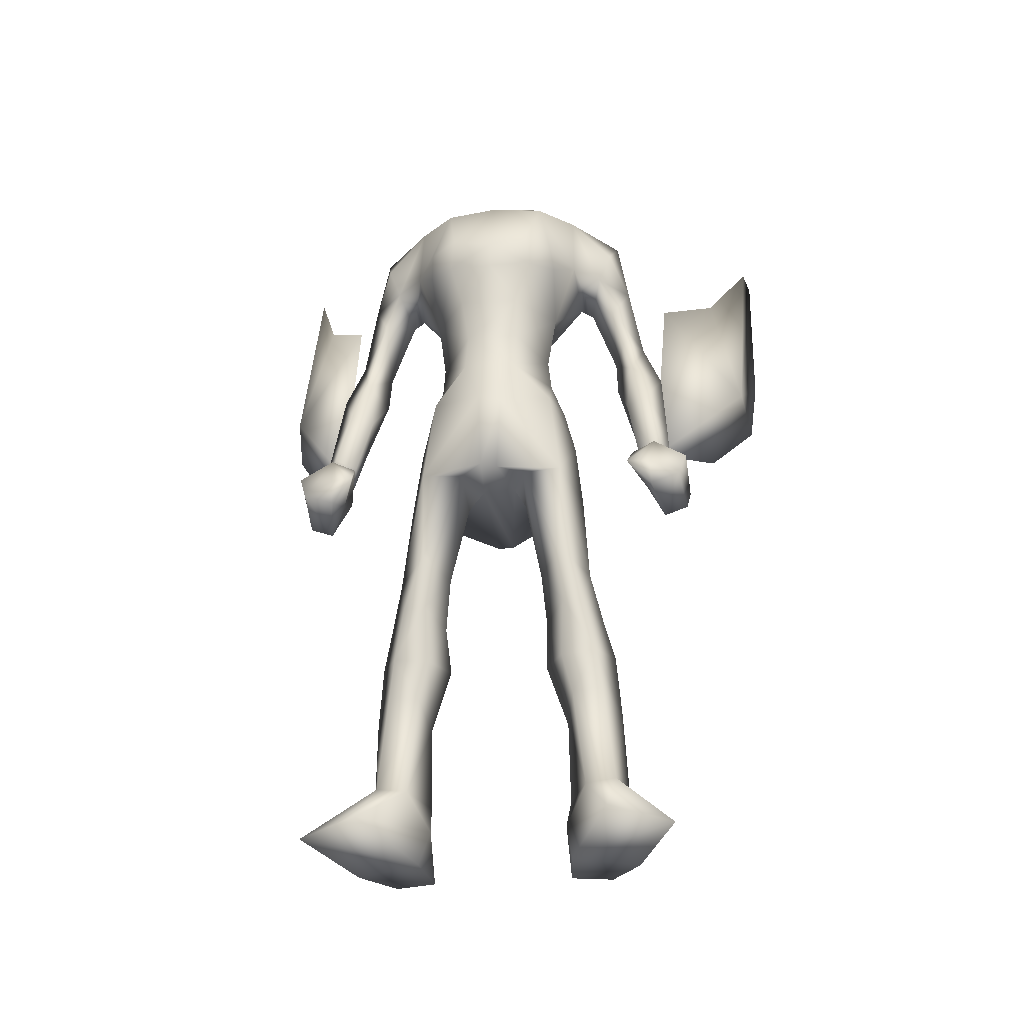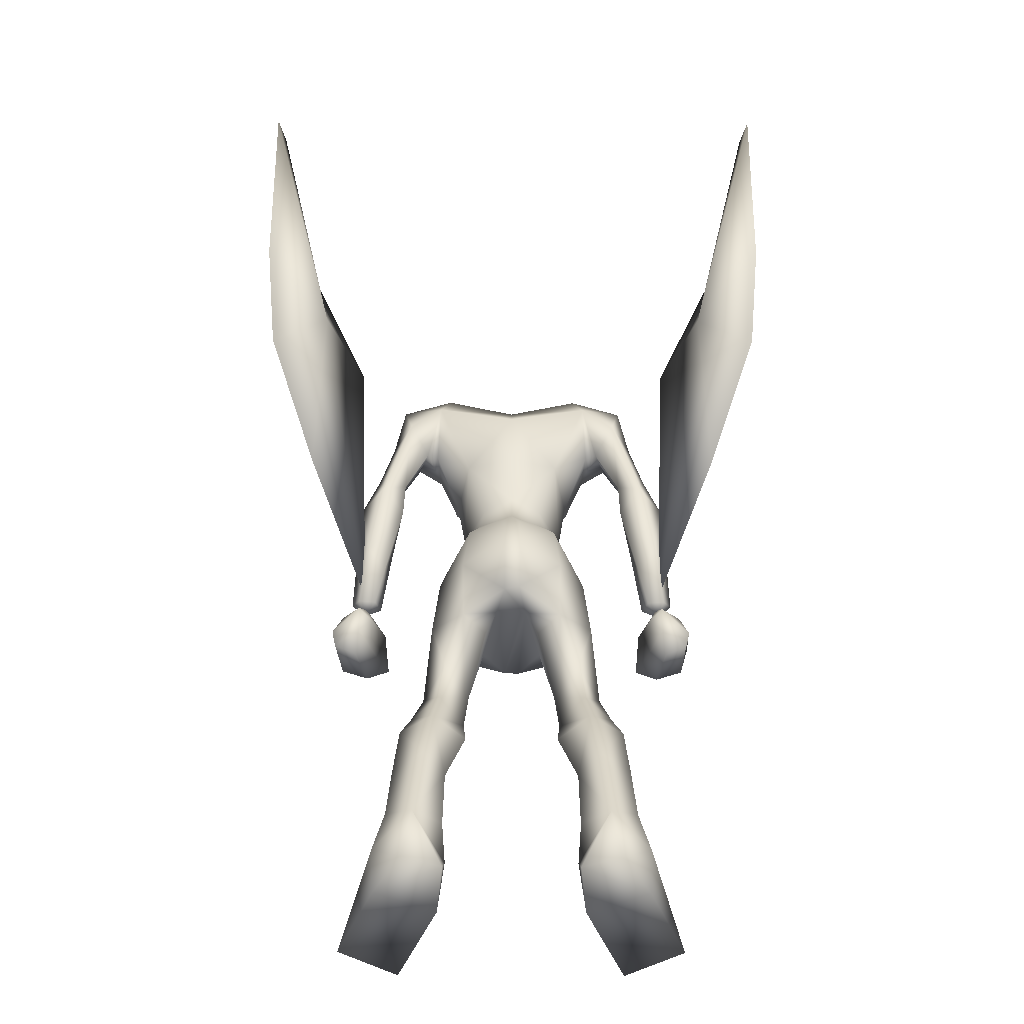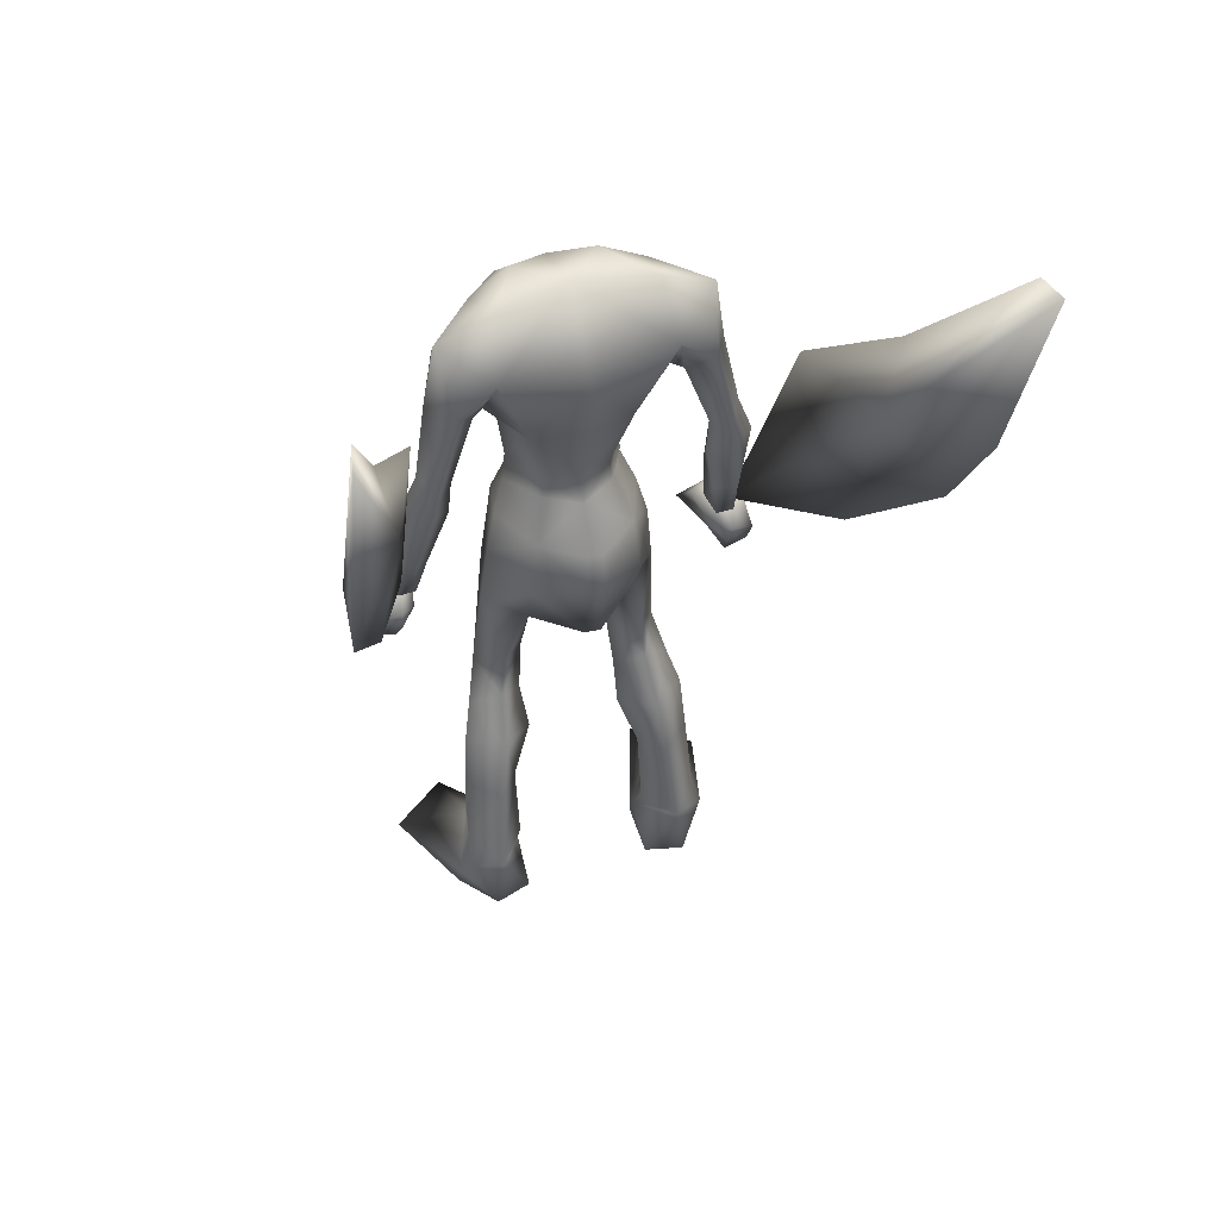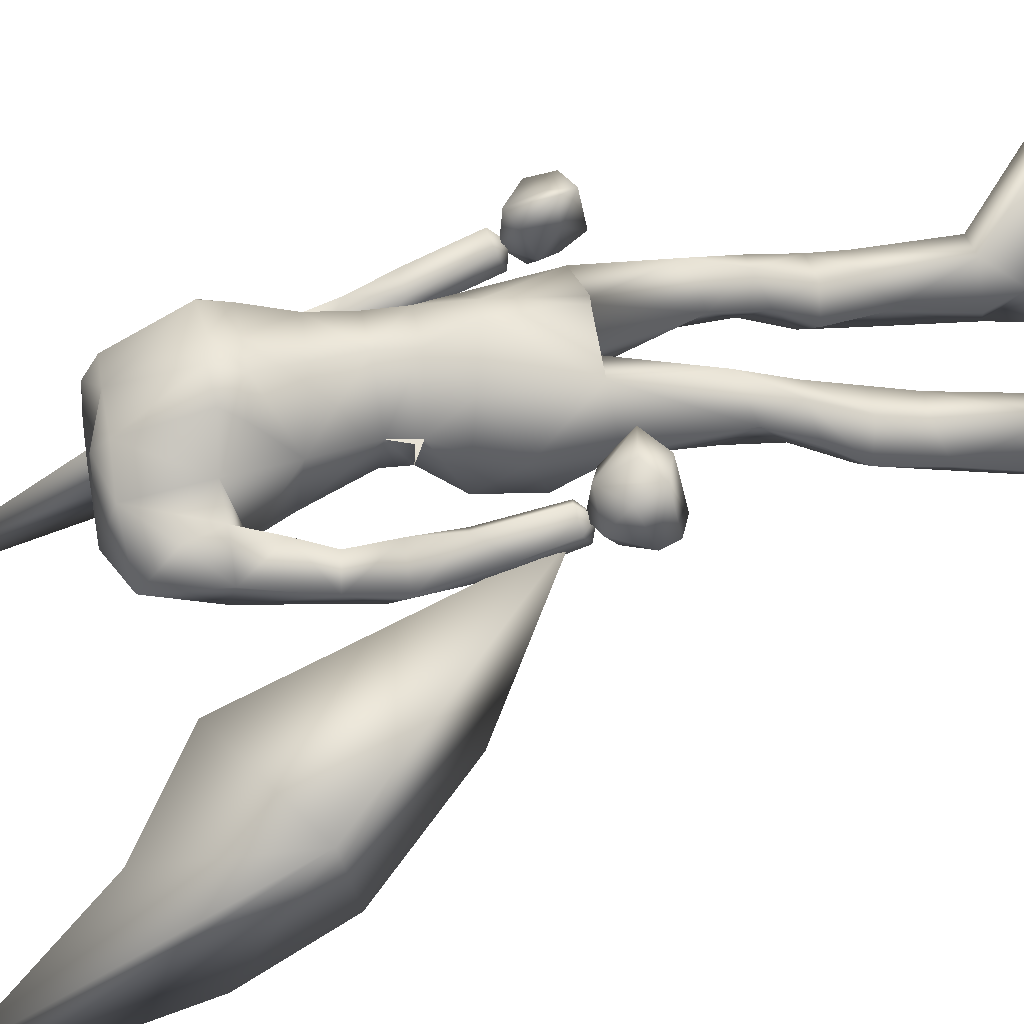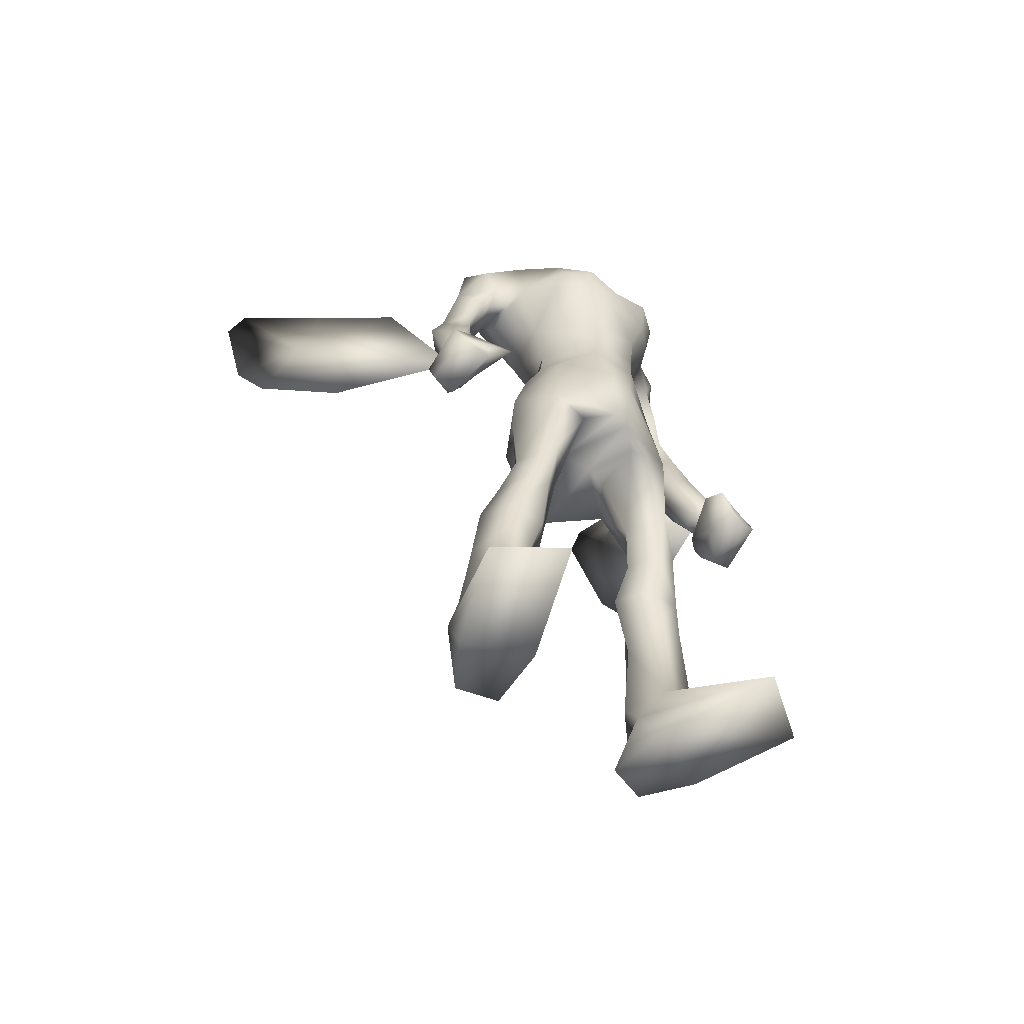
<metadata>
{"format":"obj","ext":"obj","renderer":"f3d","projection":"perspective","resolution":1024,"background":"white","views":[{"elev":-30.8,"azim":7.0,"up":"+Y"},{"elev":-51.0,"azim":179.7,"up":"+Y"},{"elev":44.9,"azim":159.3,"up":"+Y"},{"elev":40.3,"azim":-100.6,"up":"+Z"},{"elev":-56.9,"azim":-37.2,"up":"+Y"}]}
</metadata>
<code>
o Regroup07
v -0.1656 0.4651 0.1093
v -0.1963 0.5078 0.08156
v -0.1916 0.4694 0.09886
v -0.169 0.4974 0.07541
v -0.1834 0.4559 0.05975
v 0.1956 0.5078 0.08156
v 0.1641 0.4651 0.1093
v 0.1908 0.4694 0.09886
v 0.1689 0.4974 0.07541
v 0.1852 0.4559 0.05975
v -0.2241 0.452 0.09621
v -0.2004 0.4277 0.04089
v -0.1914 0.4402 0.09795
v -0.2271 0.4392 0.038
v -0.196 0.4546 0.0226
v 0.2039 0.4277 0.04089
v 0.2237 0.452 0.09621
v 0.1911 0.4402 0.09795
v 0.2305 0.4392 0.038
v 0.2001 0.4546 0.0226
v 0.009521 0.467 0.1124
v 0.0204 0.4877 0.02288
v 0.03755 0.4732 0.08528
v 0.009762 0.4494 -0.05209
v 0.06295 0.4521 -0.006583
v 0.08301 0.4718 0.0927
v -0.01745 0.4865 0.02282
v -0.008766 0.4701 0.1166
v -0.03632 0.4732 0.08528
v -0.06166 0.4521 -0.006643
v -0.00876 0.451 -0.05593
v -0.08178 0.4718 0.0927
v -0.1969 0.4842 0.01255
v -0.1808 0.4769 0.02759
v -0.2317 0.4596 0.03252
v -0.2333 0.4824 0.08503
v -0.1912 0.5118 0.0409
v -0.2224 0.5033 0.04709
v -0.1938 0.5021 0.04345
v -0.2112 0.5177 0.03914
v -0.2008 0.5072 0.02059
v -0.1956 0.5228 0.06098
v -0.1736 0.5181 0.04731
v -0.1799 0.5065 0.02183
v -0.2084 0.57 0.01873
v -0.1848 0.6048 0.03501
v -0.1899 0.5747 -0.01235
v -0.1604 0.6017 0.01961
v -0.1688 0.5588 0.008724
v 0.201 0.4842 0.01255
v 0.1841 0.4769 0.02759
v 0.2351 0.4596 0.03253
v 0.233 0.4824 0.08503
v 0.2239 0.5033 0.04709
v 0.1929 0.5118 0.0409
v 0.2125 0.5177 0.03914
v 0.1951 0.5021 0.04345
v 0.2022 0.5072 0.02059
v 0.1969 0.5228 0.06098
v 0.1749 0.5181 0.04731
v 0.1812 0.5065 0.02183
v 0.2097 0.57 0.01874
v 0.1861 0.6048 0.03502
v 0.1912 0.5747 -0.01234
v 0.1617 0.6017 0.01962
v 0.1702 0.5588 0.008729
v 0.08957 0.1989 0.04684
v 0.08035 0.1763 0.005313
v 0.102 0.08901 0.03811
v 0.1363 0.09229 0.04019
v 0.1434 0.1837 0.005539
v 0.1239 0.2034 0.04587
v 0.1149 0.0744 -0.04541
v 0.08095 0.08641 -0.009279
v 0.1053 0.182 -0.0295
v 0.1476 0.1 -0.01044
v -0.07888 0.1763 0.005313
v -0.08821 0.1989 0.04684
v -0.1005 0.08901 0.03811
v -0.142 0.1837 0.005538
v -0.1348 0.09229 0.04019
v -0.1225 0.2034 0.04587
v -0.1132 0.0744 -0.04541
v -0.07939 0.08641 -0.009279
v -0.146 0.1 -0.01044
v -0.1037 0.182 -0.0295
v -0.203 0.6564 -0.01144
v -0.1726 0.6708 -0.04192
v -0.1476 0.648 -0.01648
v 0.2042 0.6564 -0.01124
v 0.174 0.6708 -0.0418
v 0.149 0.648 -0.0164
v 0.07791 0.2454 0.05039
v 0.05697 0.2463 0.01427
v 0.1184 0.2482 0.05164
v 0.09738 0.2559 -0.017
v 0.1377 0.2541 0.01191
v -0.0766 0.2454 0.05039
v -0.05558 0.2463 0.01427
v -0.1171 0.2482 0.05164
v -0.09593 0.2559 -0.017
v -0.1363 0.2541 0.01191
v -0.03484 0.7125 0.1102
v 0.000644 0.7642 0.116
v -0.04833 0.7628 0.1164
v 0.03381 0.7097 0.1108
v 0.04962 0.7628 0.1164
v -0.07406 0.7238 0.04019
v 0.07538 0.7238 0.04022
v -0.02646 0.6592 0.1084
v 0.03256 0.6598 0.1063
v -0.06499 0.6561 0.04368
v 0.06546 0.6572 0.04348
v 0.06466 0.5146 -0.03685
v 0.1046 0.4615 0.02997
v 0.09619 0.5396 0.02302
v 0.01428 0.5585 0.1182
v 0.009505 0.531 -0.06869
v 0.05684 0.583 -0.03478
v 0.07103 0.5783 0.08321
v 0.0844 0.5857 0.02985
v 0.01145 0.5752 -0.06192
v -0.1034 0.4615 0.02996
v -0.06335 0.5146 -0.03687
v -0.09494 0.5396 0.02293
v -0.01221 0.5652 0.1178
v -0.05545 0.583 -0.0348
v -0.01041 0.5328 -0.0682
v -0.06986 0.5783 0.08319
v -0.08312 0.5857 0.02985
v -0.008994 0.5729 -0.06292
v -0.06785 0.6225 0.04167
v -0.03032 0.617 0.1077
v 0.04109 0.6279 -0.009398
v 0.000676 0.6242 -0.03031
v 0.02745 0.6166 0.1098
v 0.06918 0.6225 0.04169
v -0.04078 0.6278 -0.007674
v 0.07866 0.003336 -0.02958
v 0.07742 0.04785 0.01515
v 0.1341 0.008027 0.1675
v 0.2031 0.004428 0.1202
v 0.1608 0.04555 -0.009717
v 0.1241 0.00522 -0.04437
v 0.08583 -0.000769 0.04339
v 0.1584 -4.5e-05 0.01028
v -0.07613 0.04785 0.01515
v -0.0773 0.003336 -0.02958
v -0.133 0.008027 0.1675
v -0.2019 0.004428 0.1202
v -0.1594 0.04555 -0.009717
v -0.1227 0.00522 -0.04437
v -0.08461 -0.000769 0.04339
v -0.1571 -4.5e-05 0.01028
v 0.000764 0.901 0.003101
v 0.03782 0.6582 -0.009885
v 0.000662 0.6657 -0.02568
v -0.03653 0.6582 -0.009885
v -0.0667 0.6307 0.03645
v 0.08956 0.8999 -0.01866
v 0.04908 0.8978 0.05326
v 0.07845 0.7696 0.08941
v 0.101 0.8336 -0.05446
v 0.07548 0.7923 0.1051
v 0.1011 0.7972 0.05232
v 0.05919 0.8807 0.07203
v 0.04511 0.7963 0.1272
v -0.04763 0.8978 0.05324
v 0.000714 0.8817 0.08062
v 0.09917 0.8819 0.03701
v 0.000654 0.7911 0.1237
v 0.105 0.7764 -0.01284
v -0.07415 0.7923 0.1051
v -0.04381 0.7963 0.1271
v -0.07713 0.7696 0.08938
v -0.09977 0.7972 0.05226
v -0.05777 0.8807 0.072
v -0.09773 0.8819 0.03698
v -0.05912 0.7322 -0.02769
v -0.1036 0.7764 -0.0129
v -0.0995 0.8336 -0.05446
v -0.08807 0.8999 -0.01867
v 0.0605 0.7322 -0.02769
v 0.000733 0.807 -0.05758
v 0.000687 0.733 -0.04389
v -0.1818 0.7108 -0.01902
v -0.1661 0.7028 -0.0431
v -0.1459 0.6938 -0.02455
v -0.1679 0.6564 0.02359
v -0.1601 0.7069 0.01195
v -0.1409 0.8012 -0.04979
v -0.166 0.7942 -0.00957
v -0.1444 0.8345 0.02415
v -0.1302 0.7949 0.02789
v -0.1175 0.7717 -0.02041
v -0.147 0.7476 0.02117
v -0.1527 0.8746 -0.01577
v 0.183 0.7108 -0.019
v 0.1672 0.7028 -0.04309
v 0.147 0.6938 -0.02454
v 0.1691 0.6564 0.02361
v 0.1612 0.7069 0.01195
v 0.154 0.8746 -0.01576
v 0.1422 0.8012 -0.04977
v 0.1314 0.7949 0.02802
v 0.1457 0.8345 0.02417
v 0.1187 0.7717 -0.02028
v 0.1672 0.7942 -0.00946
v 0.1481 0.7476 0.02119
v 0.05481 0.3518 0.04556
v 0.08193 0.3067 0.06904
v 0.08133 0.3655 0.08815
v 0.06033 0.2916 0.03715
v 0.1056 0.3071 0.06696
v 0.1127 0.347 0.0484
v 0.1258 0.2949 0.03015
v 0.09091 0.3151 0.009336
v 0.08494 0.3727 0.01032
v 0.03528 0.4568 0.03174
v -0.08072 0.3067 0.06904
v -0.05356 0.3518 0.04556
v -0.08009 0.3655 0.08815
v -0.05904 0.2916 0.03715
v -0.1114 0.347 0.0484
v -0.1044 0.3071 0.06696
v -0.1245 0.2949 0.03015
v -0.08958 0.3151 0.009336
v -0.08368 0.3727 0.01031
v -0.03403 0.4568 0.03174
f 1 2 3
f 4 1 5
f 1 4 2
f 6 7 8
f 7 9 10
f 9 7 6
f 11 12 13
f 11 14 12
f 5 12 15
f 12 5 13
f 16 17 18
f 19 17 16
f 16 10 20
f 10 16 18
f 21 22 23
f 24 25 22
f 26 21 23
f 27 28 29
f 30 31 27
f 28 32 29
f 27 22 21
f 27 21 28
f 22 27 24
f 24 27 31
f 3 11 13
f 12 14 15
f 19 16 20
f 17 8 18
f 15 14 33
f 34 15 33
f 4 5 34
f 34 5 15
f 35 33 14
f 2 11 3
f 35 11 36
f 11 2 36
f 37 38 2
f 11 35 14
f 38 35 36
f 38 36 2
f 38 37 33
f 35 38 33
f 34 37 4
f 4 37 2
f 37 34 33
f 39 40 41
f 42 40 39
f 43 39 44
f 42 39 43
f 45 42 46
f 42 45 40
f 44 39 41
f 47 40 45
f 46 43 48
f 42 43 46
f 49 43 44
f 48 43 49
f 44 41 47
f 41 40 47
f 44 47 49
f 19 20 50
f 20 51 50
f 10 9 51
f 10 51 20
f 50 52 19
f 17 6 8
f 17 52 53
f 6 17 53
f 54 55 6
f 52 17 19
f 52 54 53
f 53 54 6
f 55 54 50
f 54 52 50
f 55 51 9
f 55 9 6
f 51 55 50
f 56 57 58
f 56 59 57
f 57 60 61
f 57 59 60
f 59 62 63
f 62 59 56
f 57 61 58
f 56 64 62
f 60 63 65
f 60 59 63
f 60 66 61
f 60 65 66
f 58 61 64
f 56 58 64
f 64 61 66
f 67 68 69
f 70 71 72
f 68 73 74
f 69 68 74
f 75 76 73
f 73 68 75
f 71 70 76
f 76 75 71
f 72 67 70
f 67 69 70
f 77 78 79
f 80 81 82
f 83 77 84
f 77 79 84
f 85 86 83
f 77 83 86
f 81 80 85
f 86 85 80
f 78 82 81
f 79 78 81
f 47 45 87
f 87 45 46
f 47 88 89
f 88 47 87
f 49 89 48
f 49 47 89
f 62 64 90
f 62 90 63
f 91 64 92
f 64 91 90
f 92 66 65
f 64 66 92
f 68 93 94
f 72 71 95
f 93 68 67
f 96 68 94
f 96 97 75
f 75 68 96
f 72 95 67
f 71 75 97
f 97 95 71
f 95 93 67
f 98 77 99
f 80 82 100
f 77 98 78
f 77 101 99
f 102 101 86
f 77 86 101
f 100 82 78
f 86 80 102
f 100 102 80
f 98 100 78
f 103 104 105
f 106 104 103
f 104 106 107
f 108 103 105
f 106 109 107
f 110 106 103
f 106 110 111
f 110 108 112
f 108 110 103
f 109 111 113
f 111 109 106
f 114 115 25
f 115 114 116
f 116 26 115
f 21 26 117
f 24 114 25
f 118 119 114
f 119 116 114
f 114 24 118
f 117 26 120
f 116 121 120
f 116 119 121
f 26 116 120
f 119 118 122
f 123 124 30
f 124 123 125
f 32 125 123
f 32 28 126
f 124 31 30
f 127 128 124
f 125 127 124
f 31 124 128
f 32 126 129
f 130 125 129
f 127 125 130
f 125 32 129
f 128 127 131
f 21 117 28
f 28 117 126
f 31 128 118
f 31 118 24
f 132 129 133
f 134 119 135
f 136 126 117
f 120 137 136
f 127 138 135
f 126 136 133
f 118 131 122
f 136 117 120
f 122 131 135
f 118 128 131
f 127 130 132
f 135 131 127
f 126 133 129
f 129 132 130
f 138 127 132
f 137 120 121
f 119 137 121
f 119 134 137
f 122 135 119
f 139 140 73
f 70 141 142
f 73 143 144
f 73 144 139
f 70 69 141
f 141 69 140
f 70 142 143
f 143 73 76
f 70 143 76
f 69 74 140
f 73 140 74
f 140 139 145
f 140 145 141
f 143 142 146
f 142 145 146
f 142 141 145
f 144 143 146
f 146 139 144
f 146 145 139
f 147 148 83
f 149 81 150
f 151 83 152
f 152 83 148
f 79 81 149
f 79 149 147
f 150 81 151
f 83 151 85
f 151 81 85
f 84 79 147
f 147 83 84
f 148 147 153
f 153 147 149
f 150 151 154
f 153 150 154
f 149 150 153
f 151 152 154
f 148 154 152
f 153 154 148
f 113 134 156
f 135 156 134
f 112 133 110
f 113 136 137
f 133 112 132
f 156 135 157
f 136 110 133
f 110 136 111
f 134 113 137
f 136 113 111
f 138 112 158
f 112 138 159
f 135 158 157
f 158 135 138
f 109 162 107
f 155 160 163
f 162 164 107
f 164 162 165
f 164 166 167
f 162 109 165
f 161 169 166
f 170 161 166
f 167 166 169
f 166 164 165
f 107 171 104
f 171 107 167
f 165 109 172
f 107 164 167
f 161 170 160
f 167 169 171
f 166 165 170
f 173 105 174
f 175 173 176
f 105 171 174
f 173 175 105
f 169 174 171
f 171 105 104
f 177 173 174
f 177 174 169
f 176 177 178
f 173 177 176
f 169 168 177
f 168 178 177
f 179 108 180
f 180 181 179
f 108 175 176
f 108 176 180
f 182 155 181
f 175 108 105
f 178 168 182
f 183 184 163
f 184 183 185
f 109 183 172
f 163 184 155
f 184 181 155
f 163 172 183
f 179 184 185
f 184 179 181
f 183 157 185
f 157 183 156
f 113 183 109
f 183 113 156
f 112 179 158
f 179 112 108
f 179 157 158
f 157 179 185
f 1 3 13
f 1 13 5
f 88 186 187
f 88 87 186
f 187 188 88
f 89 88 188
f 189 89 188
f 186 87 189
f 186 189 190
f 188 190 189
f 189 46 48
f 87 46 189
f 189 48 89
f 191 186 192
f 193 192 194
f 195 196 188
f 195 194 196
f 192 186 196
f 196 186 190
f 196 190 188
f 192 196 194
f 195 188 191
f 188 187 191
f 191 187 186
f 197 181 191
f 194 178 193
f 181 195 191
f 176 195 180
f 178 194 176
f 197 193 178
f 195 176 194
f 181 197 182
f 197 178 182
f 195 181 180
f 192 193 197
f 197 191 192
f 8 7 18
f 18 7 10
f 198 91 199
f 90 91 198
f 200 199 91
f 91 92 200
f 92 201 200
f 90 198 201
f 201 198 202
f 202 200 201
f 63 201 65
f 63 90 201
f 65 201 92
f 163 203 204
f 170 205 206
f 207 163 204
f 207 165 172
f 205 170 165
f 206 203 170
f 165 207 205
f 203 163 160
f 170 203 160
f 163 207 172
f 206 208 203
f 204 203 208
f 209 207 200
f 205 207 209
f 198 208 209
f 198 209 202
f 202 209 200
f 209 208 205
f 200 207 204
f 199 200 204
f 208 206 205
f 199 204 198
f 198 204 208
f 210 211 212
f 213 211 210
f 214 215 212
f 214 216 215
f 215 217 218
f 217 210 218
f 210 217 213
f 217 215 216
f 212 211 214
f 211 213 93
f 97 214 95
f 94 93 213
f 214 97 216
f 96 216 97
f 213 96 94
f 96 213 217
f 216 96 217
f 211 95 214
f 211 93 95
f 23 219 210
f 115 218 25
f 23 210 212
f 210 25 218
f 212 26 23
f 215 26 212
f 26 215 115
f 25 210 219
f 218 115 215
f 25 219 22
f 219 23 22
f 220 221 222
f 220 223 221
f 224 225 222
f 226 225 224
f 227 224 228
f 221 227 228
f 227 221 223
f 224 227 226
f 220 222 225
f 223 220 98
f 225 102 100
f 98 99 223
f 102 225 226
f 226 101 102
f 101 223 99
f 223 101 227
f 101 226 227
f 100 220 225
f 98 220 100
f 229 29 221
f 228 123 30
f 221 29 222
f 30 221 228
f 32 222 29
f 32 224 222
f 224 32 123
f 221 30 229
f 123 228 224
f 229 30 27
f 29 229 27
f 160 155 161
f 169 161 155
f 168 169 155
f 155 182 168
o Regroup08
v -0.2529 0.8204 -0.2157
v -0.3298 1.068 -0.3854
v -0.3216 1.072 -0.3535
v -0.2616 0.6072 -0.1372
v -0.3156 0.7202 -0.2505
v -0.3051 0.7395 -0.1808
v -0.27 0.9103 -0.2075
v -0.3267 0.8366 -0.3151
v 0.3314 1.068 -0.3854
v 0.2544 0.8204 -0.2157
v 0.3231 1.072 -0.3535
v 0.2632 0.6072 -0.1372
v 0.3173 0.7202 -0.2505
v 0.3066 0.7395 -0.1808
v 0.2714 0.9103 -0.2074
v 0.3283 0.8366 -0.3151
v -0.1945 0.5224 0.02649
v -0.2081 0.8359 -0.1097
v 0.1959 0.5224 0.02649
v 0.2094 0.8359 -0.1097
f 230 231 232
f 230 233 234
f 233 235 234
f 230 232 236
f 235 237 234
f 235 231 237
f 230 237 231
f 237 230 234
f 235 232 231
f 235 236 232
f 238 239 240
f 241 239 242
f 243 241 242
f 240 239 244
f 245 243 242
f 238 243 245
f 245 239 238
f 245 242 239
f 240 243 238
f 244 243 240
f 233 230 246
f 247 236 235
f 246 230 247
f 247 235 246
f 246 235 233
f 230 236 247
f 241 248 239
f 244 249 243
f 239 248 249
f 243 249 248
f 243 248 241
f 244 239 249

</code>
